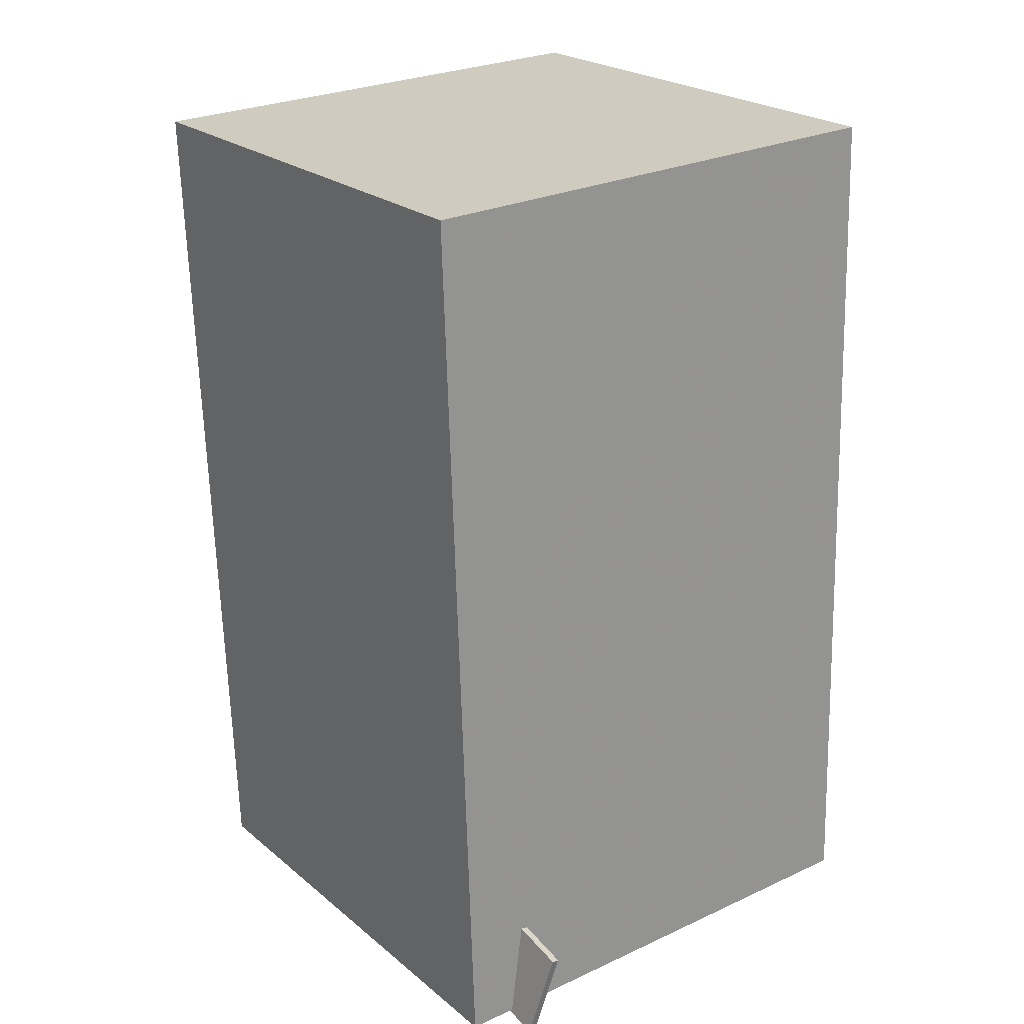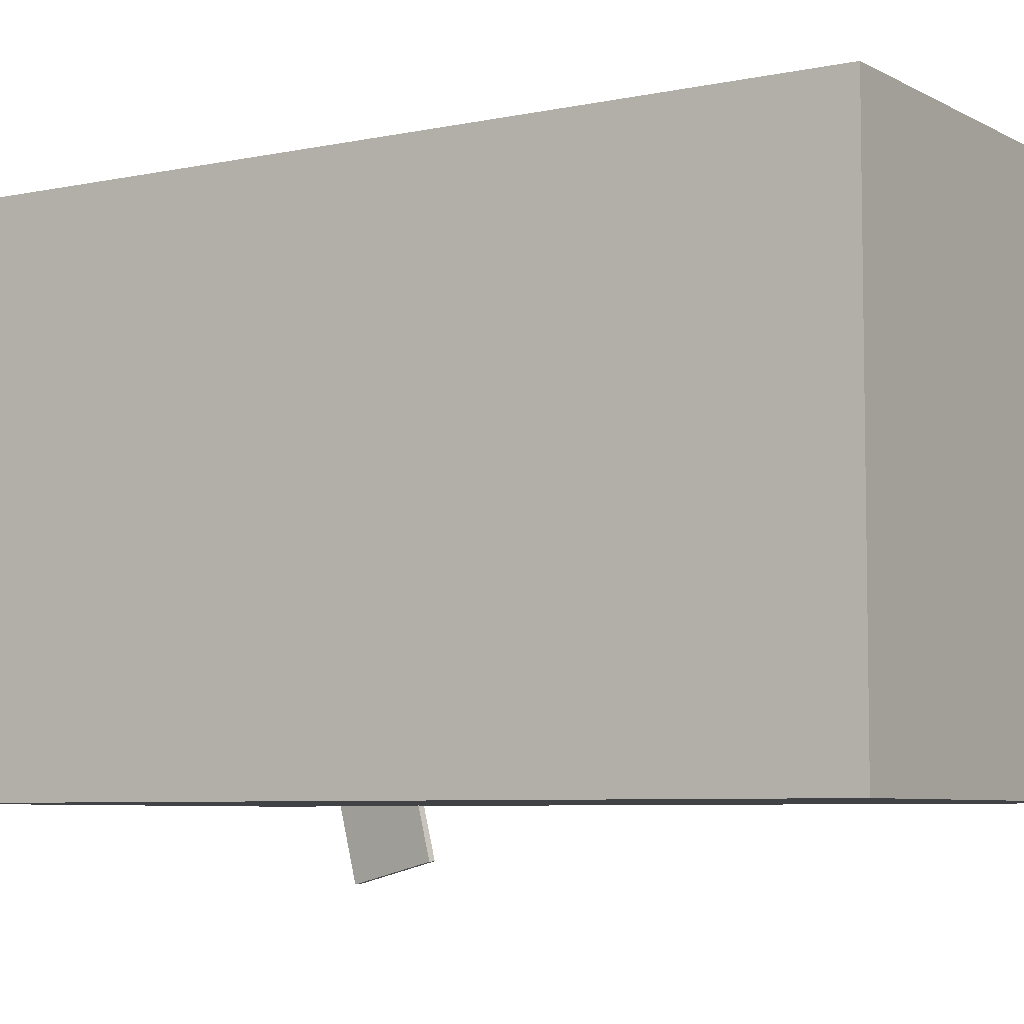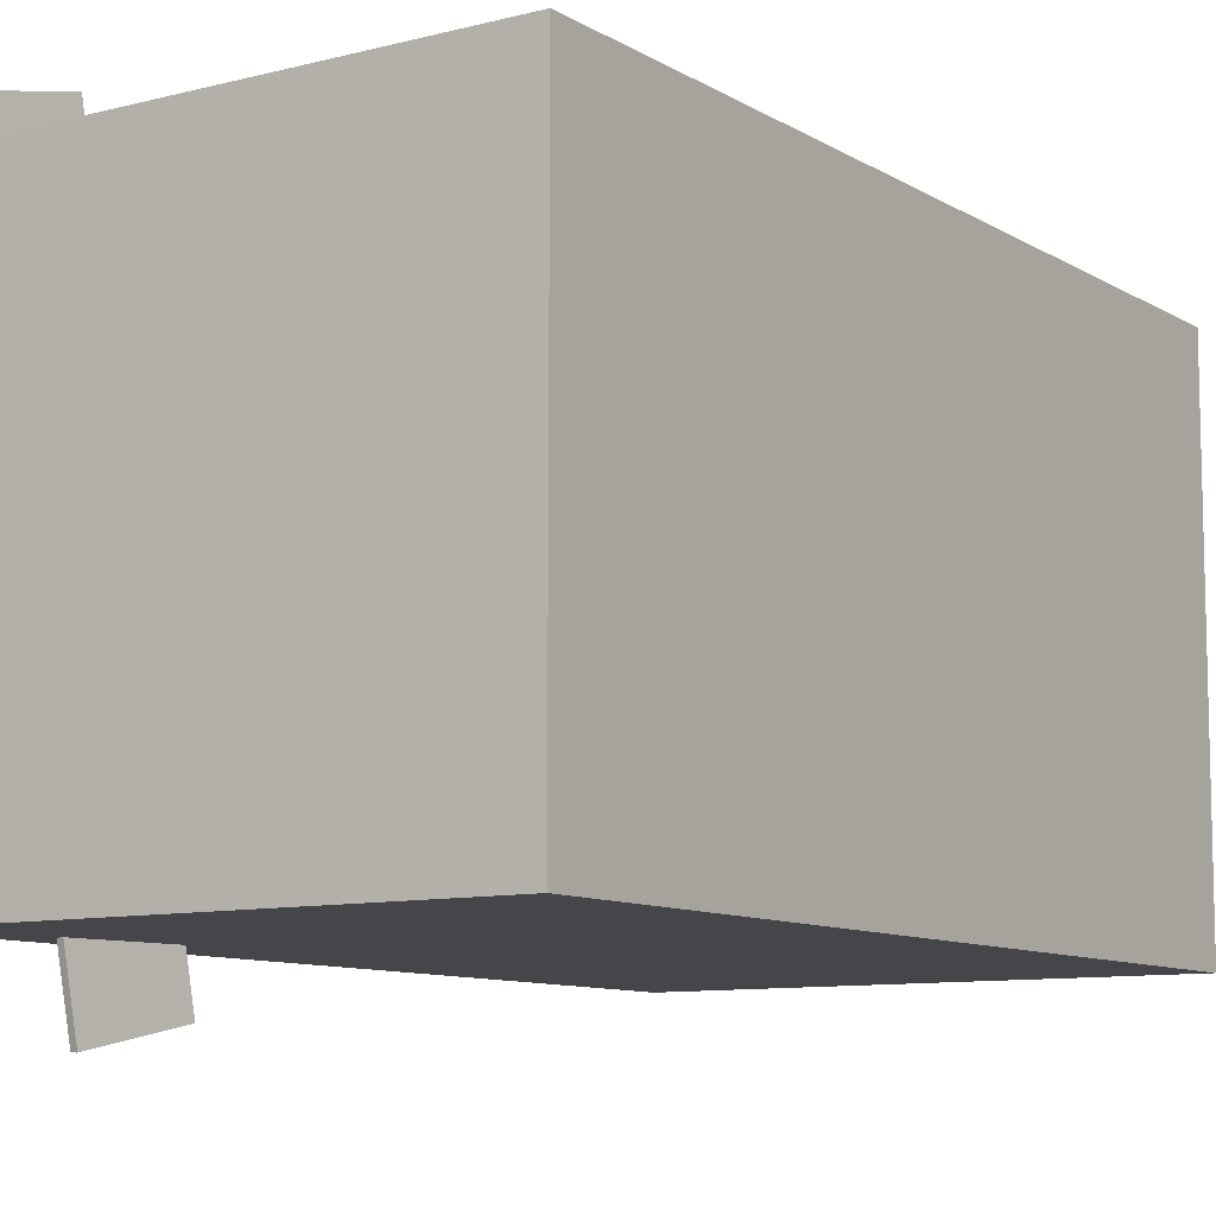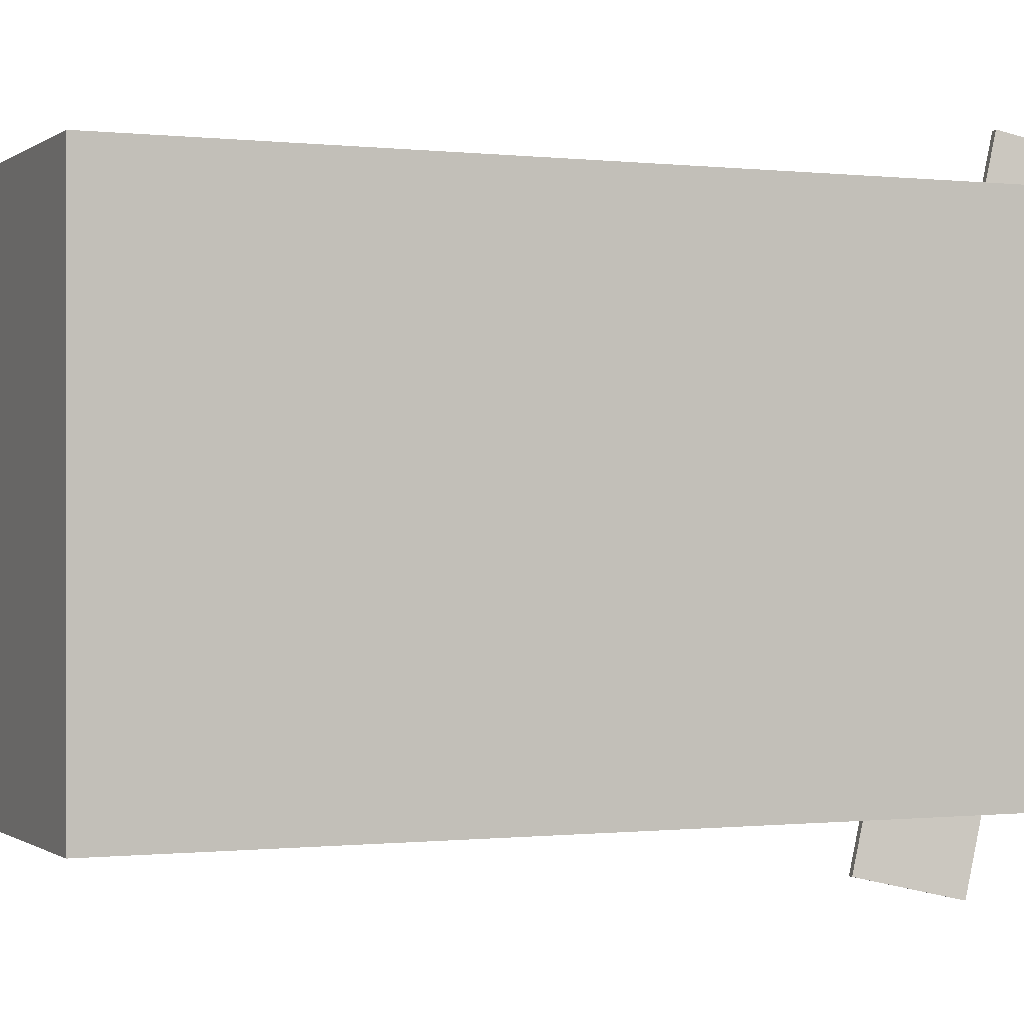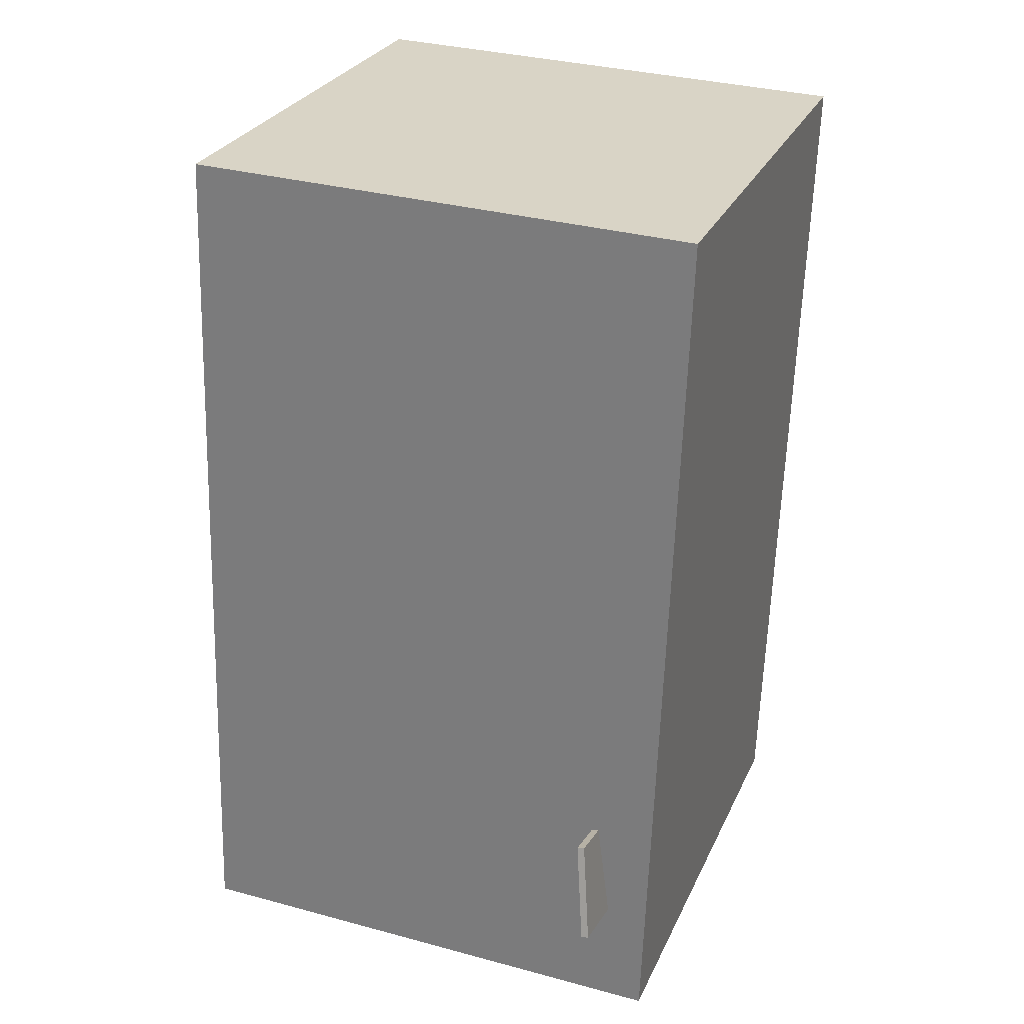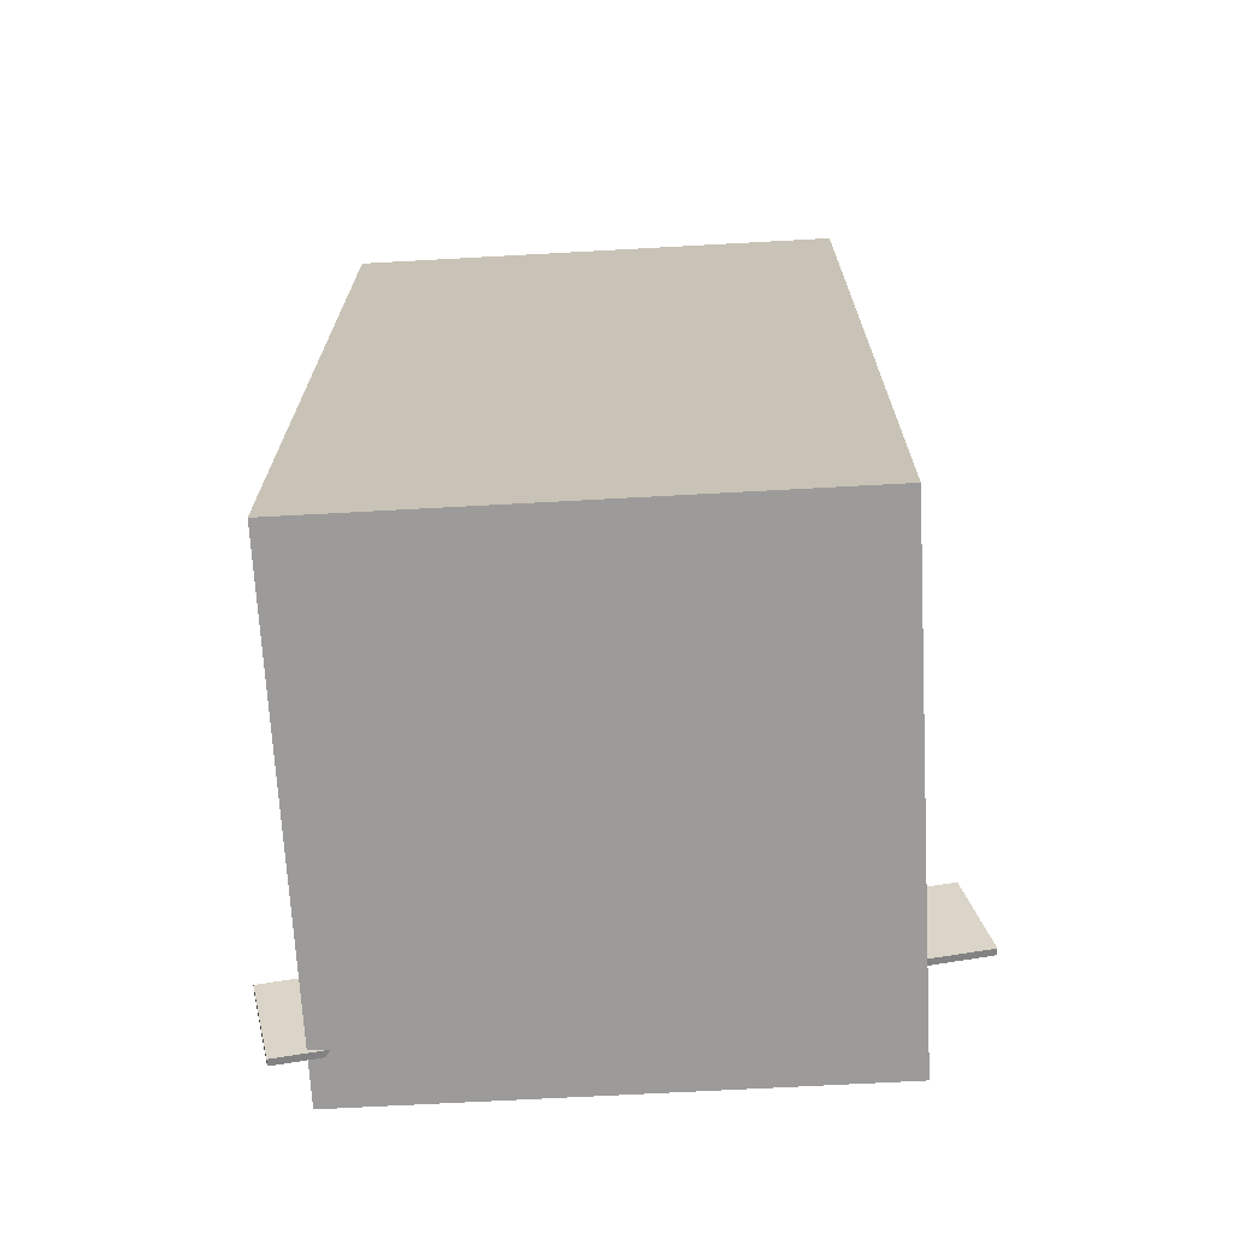
<metadata>
{"format":"obj","ext":"obj","renderer":"f3d","projection":"perspective","resolution":1024,"background":"white","views":[{"elev":22.9,"azim":-36.1,"up":"+Y"},{"elev":-6.3,"azim":124.7,"up":"+Z"},{"elev":-9.5,"azim":35.9,"up":"+Z"},{"elev":-0.4,"azim":-111.7,"up":"+Z"},{"elev":27.3,"azim":-159.5,"up":"+Y"},{"elev":-67.8,"azim":93.2,"up":"+Y"}]}
</metadata>
<code>
v -0.1668 -0.3132 -0.3269
v -0.1549 -0.4496 0.26
v -0.1737 -0.3123 -0.3265
v -0.1618 -0.4487 0.2604
v -0.1539 -0.2203 -0.3056
v -0.1419 -0.3567 0.2814
v -0.1608 -0.2194 -0.3052
v -0.1488 -0.3558 0.2817
f 1.0 7.0 5.0
f 1.0 3.0 7.0
f 1.0 4.0 3.0
f 1.0 2.0 4.0
f 3.0 8.0 7.0
f 3.0 4.0 8.0
f 5.0 7.0 8.0
f 5.0 8.0 6.0
f 1.0 5.0 6.0
f 1.0 6.0 2.0
f 2.0 6.0 8.0
f 2.0 8.0 4.0
v -0.209 -0.4402 -0.2558
v -0.2087 -0.44 0.23
v -0.2384 0.414 -0.2561
v -0.2381 0.4142 0.2296
v 0.2823 -0.4233 -0.2561
v 0.2826 -0.4231 0.2297
v 0.253 0.4309 -0.2564
v 0.2533 0.4311 0.2294
f 9.0 15.0 13.0
f 9.0 11.0 15.0
f 9.0 12.0 11.0
f 9.0 10.0 12.0
f 11.0 16.0 15.0
f 11.0 12.0 16.0
f 13.0 15.0 16.0
f 13.0 16.0 14.0
f 9.0 13.0 14.0
f 9.0 14.0 10.0
f 10.0 14.0 16.0
f 10.0 16.0 12.0

</code>
